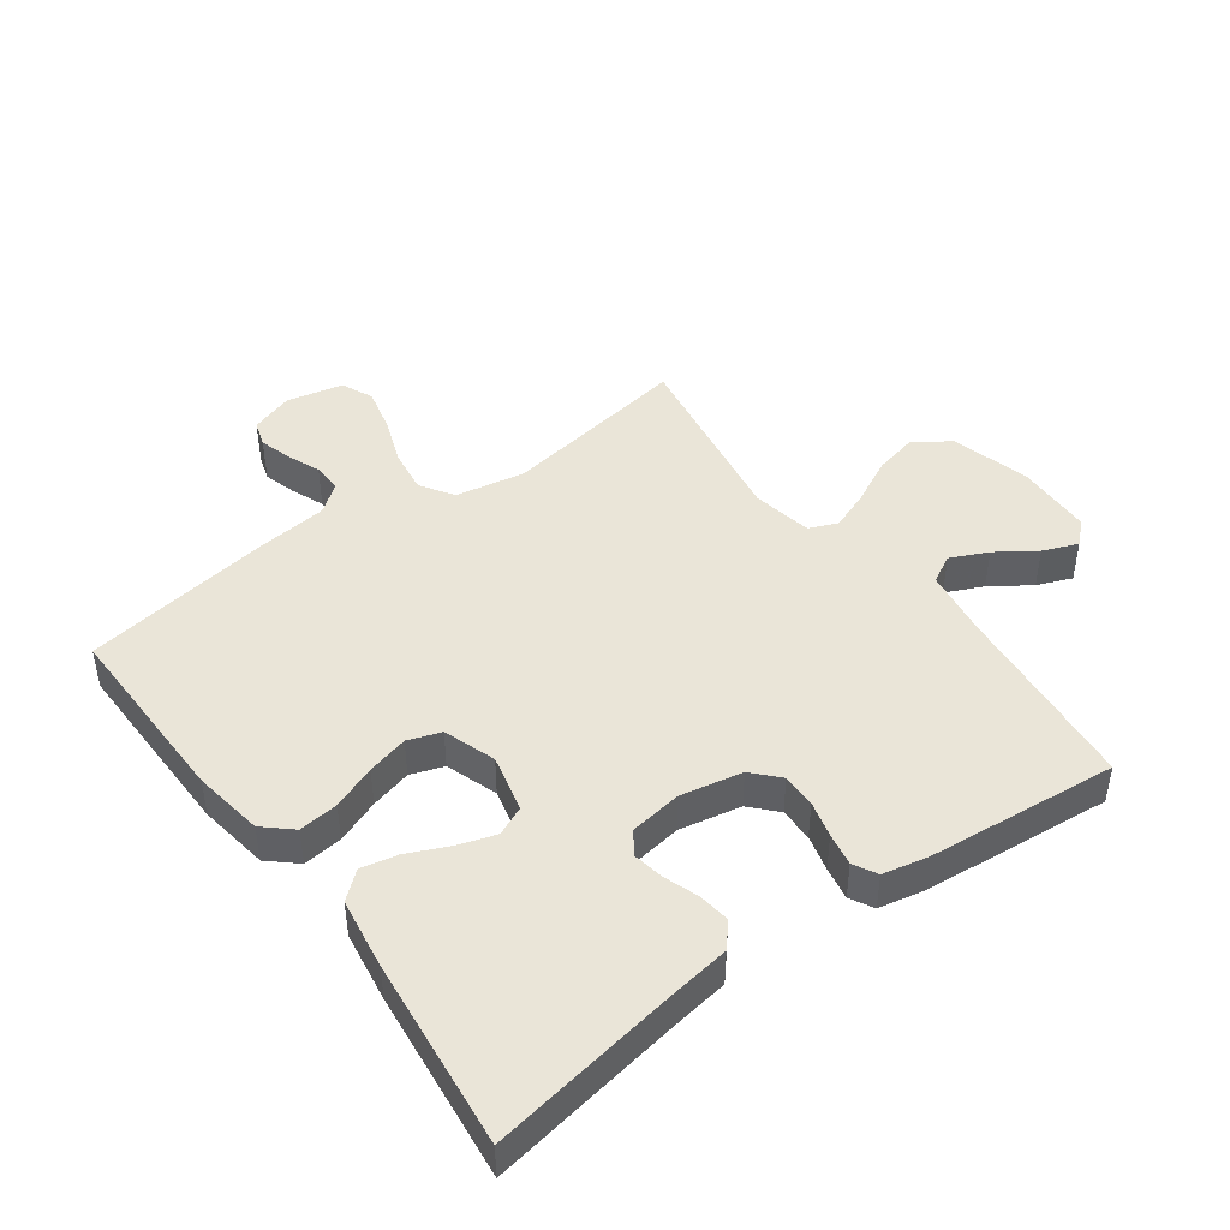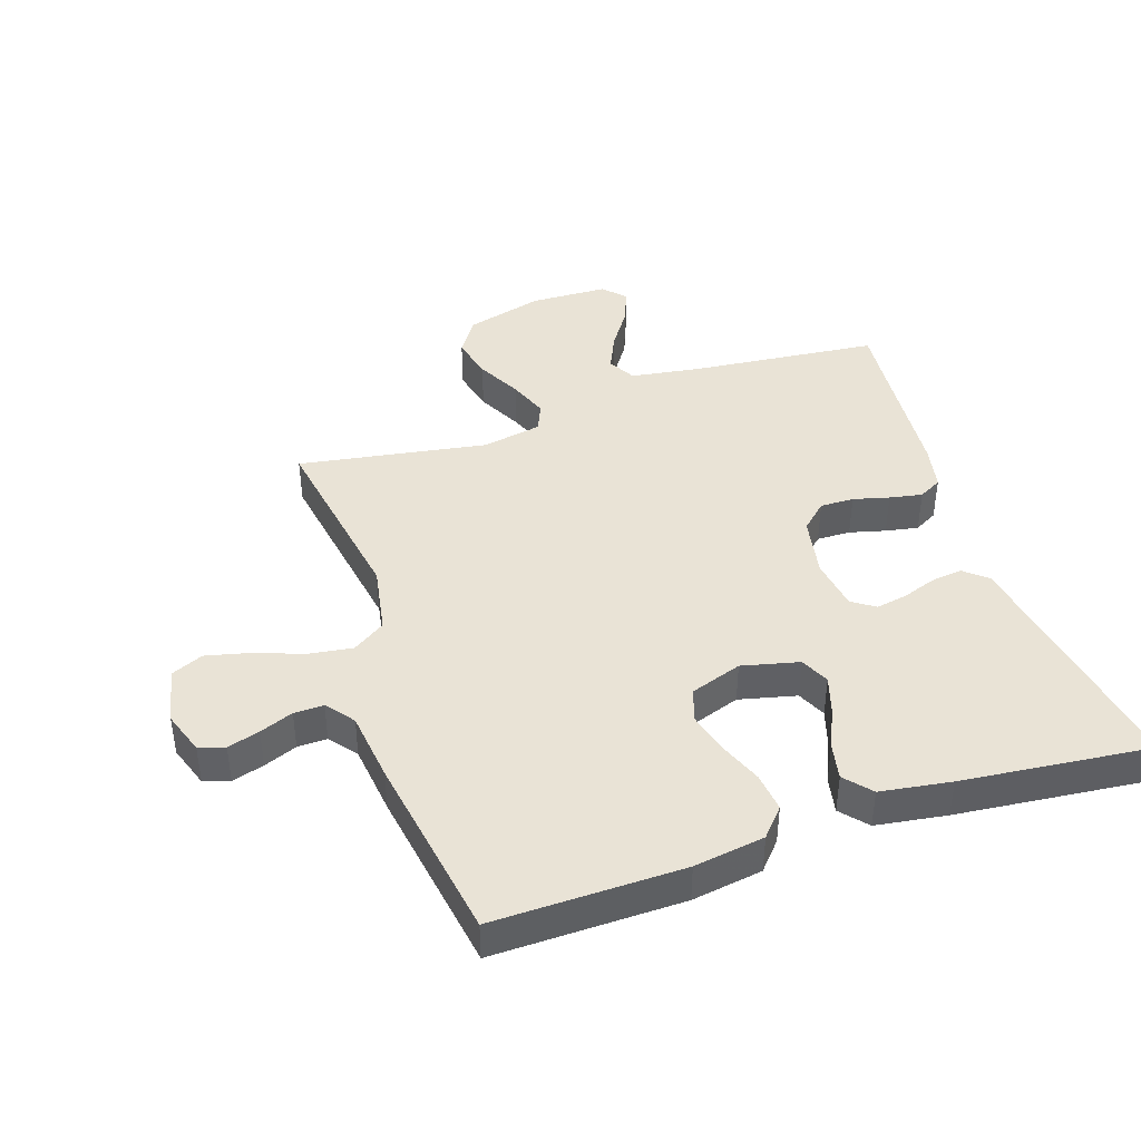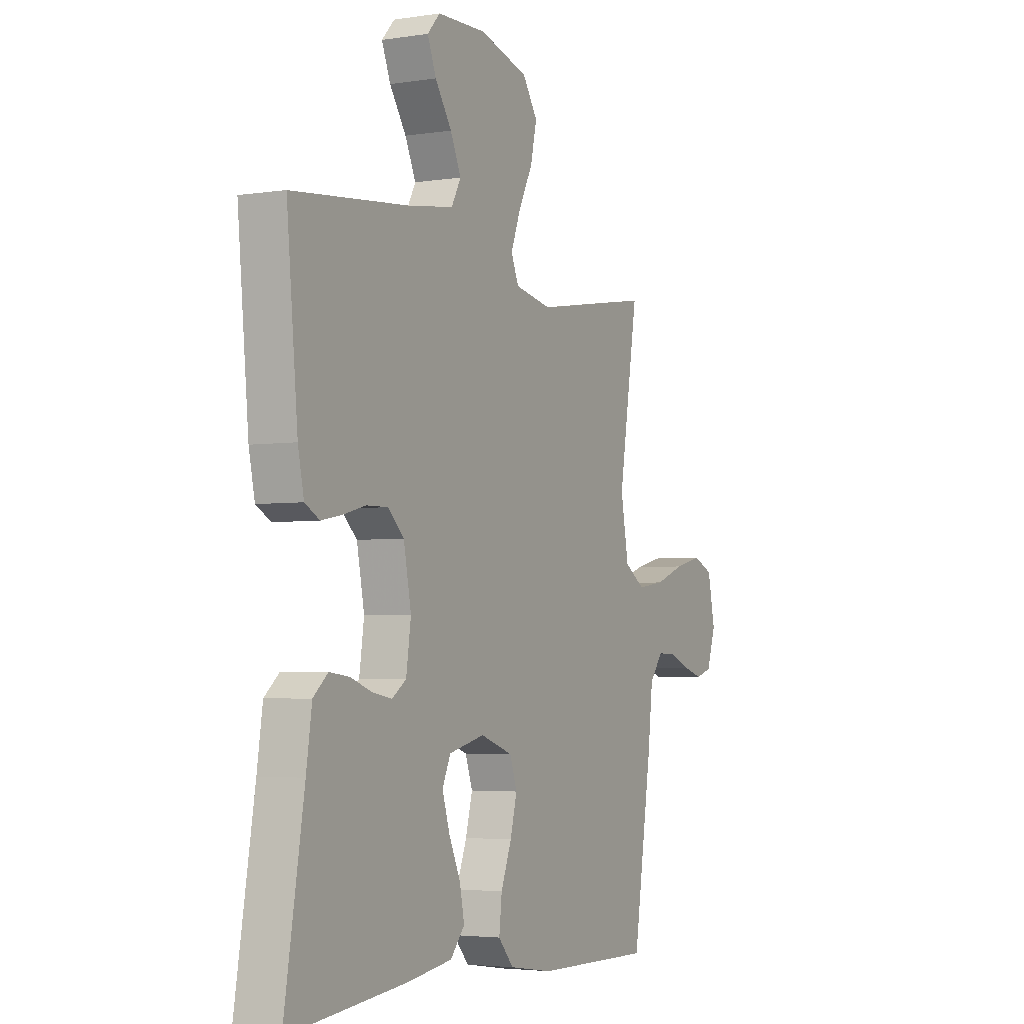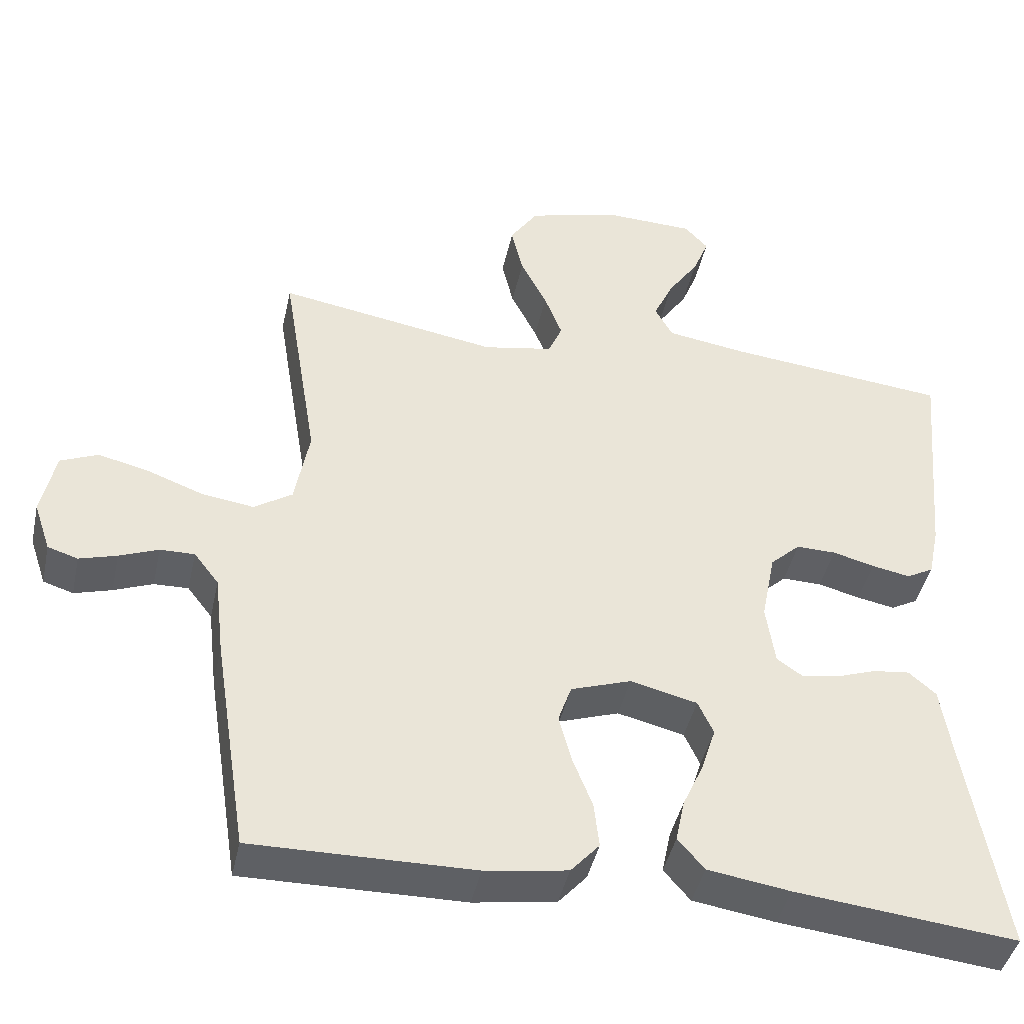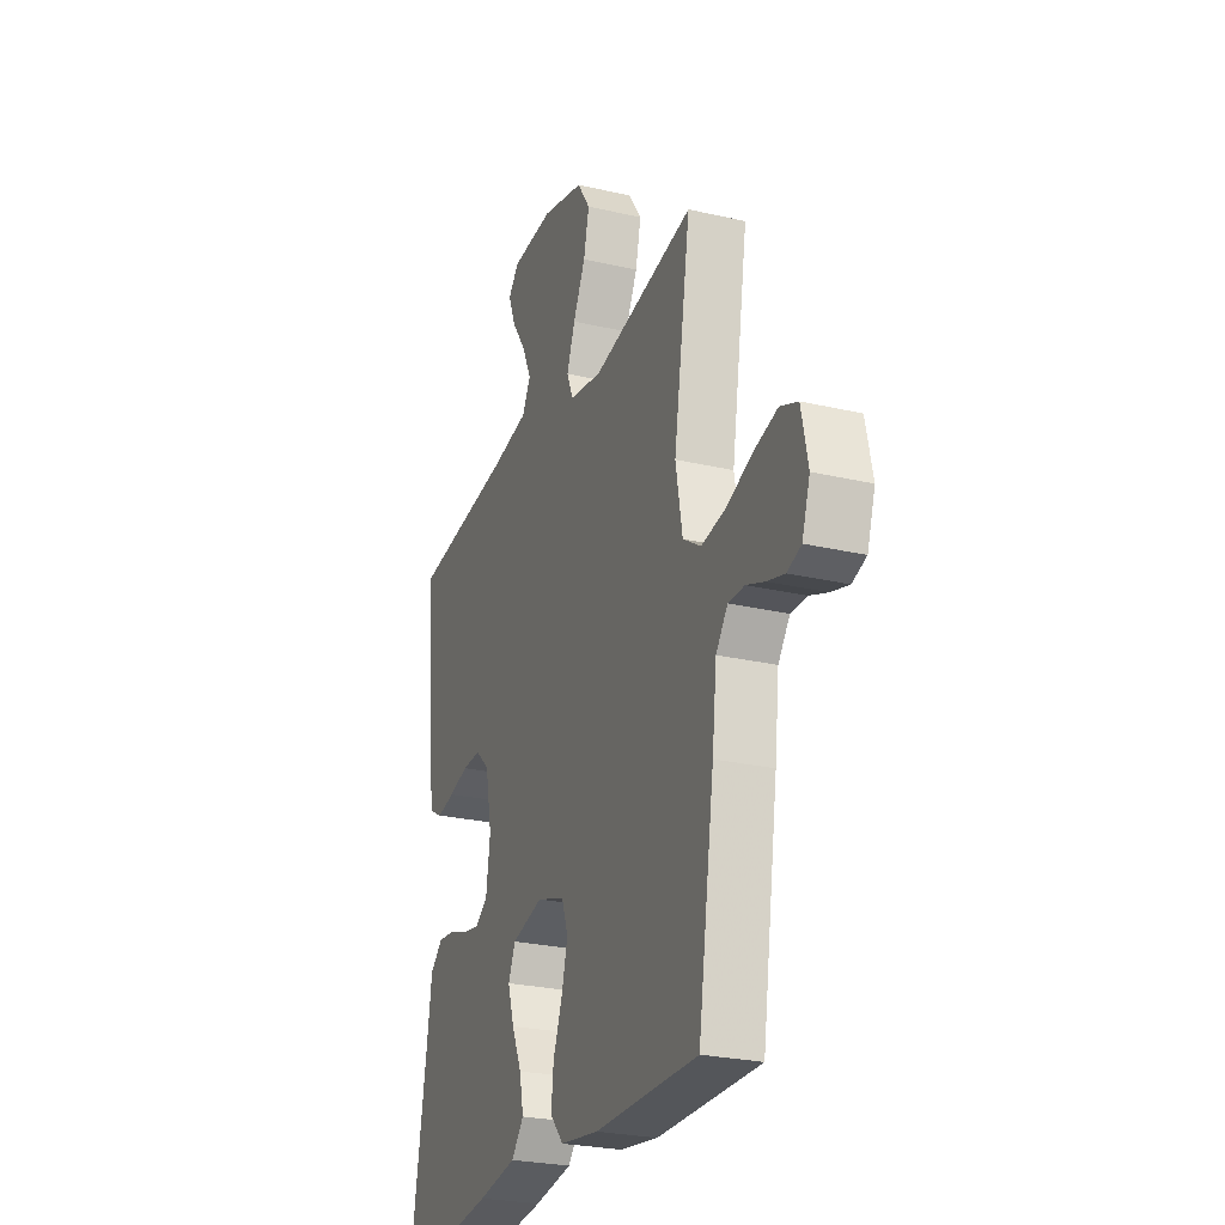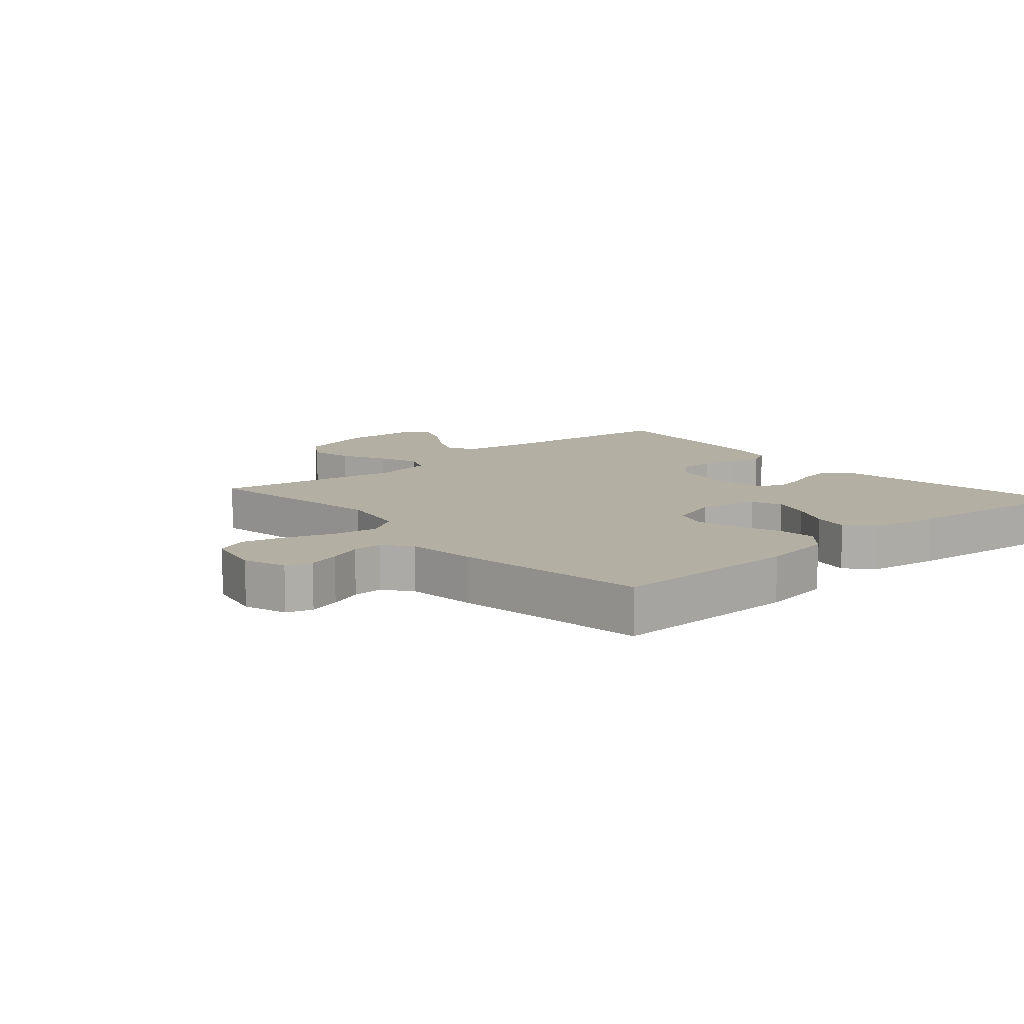
<metadata>
{"format":"obj","ext":"obj","renderer":"f3d","projection":"perspective","resolution":1024,"background":"white","views":[{"elev":44.9,"azim":-126.2,"up":"+Y"},{"elev":42.1,"azim":161.4,"up":"+Y"},{"elev":-3.7,"azim":-62.7,"up":"+Z"},{"elev":-43.4,"azim":167.8,"up":"+Z"},{"elev":-26.1,"azim":69.8,"up":"+Z"},{"elev":11.1,"azim":138.9,"up":"+Y"}]}
</metadata>
<code>
v 0.5 0.07 -0.5
v 0.2 0.07 -0.496
v 0.088 0.07 -0.479
v 0.049 0.07 -0.435
v 0.056 0.07 -0.373
v 0.083 0.07 -0.304
v 0.1 0.07 -0.239
v 0.082 0.07 -0.187
v 0 0.07 -0.159
v -0.091 0.07 -0.181
v -0.112 0.07 -0.227
v -0.093 0.07 -0.287
v -0.064 0.07 -0.351
v -0.052 0.07 -0.409
v -0.088 0.07 -0.451
v -0.2 0.07 -0.468
v -0.5 0.07 -0.5
v -0.45 0.07 -0.2
v -0.436 0.07 -0.106
v -0.399 0.07 -0.074
v -0.349 0.07 -0.08
v -0.295 0.07 -0.099
v -0.245 0.07 -0.108
v -0.209 0.07 -0.083
v -0.197 0.07 0
v -0.216 0.07 0.097
v -0.257 0.07 0.135
v -0.311 0.07 0.134
v -0.368 0.07 0.119
v -0.42 0.07 0.109
v -0.457 0.07 0.129
v -0.472 0.07 0.2
v -0.5 0.07 0.5
v -0.2 0.07 0.531
v -0.089 0.07 0.548
v -0.065 0.07 0.592
v -0.092 0.07 0.651
v -0.134 0.07 0.713
v -0.156 0.07 0.768
v -0.124 0.07 0.803
v 0 0.07 0.807
v 0.124 0.07 0.773
v 0.162 0.07 0.716
v 0.146 0.07 0.647
v 0.11 0.07 0.576
v 0.086 0.07 0.513
v 0.105 0.07 0.468
v 0.2 0.07 0.45
v 0.5 0.07 0.5
v 0.451 0.07 0.2
v 0.471 0.07 0.091
v 0.523 0.07 0.057
v 0.593 0.07 0.067
v 0.669 0.07 0.095
v 0.739 0.07 0.112
v 0.79 0.07 0.09
v 0.809 0.07 0
v 0.786 0.07 -0.068
v 0.745 0.07 -0.081
v 0.694 0.07 -0.066
v 0.641 0.07 -0.045
v 0.594 0.07 -0.044
v 0.56 0.07 -0.088
v 0.547 0.07 -0.2
v 0.5 0 -0.5
v 0.2 0 -0.496
v 0.088 0 -0.479
v 0.049 0 -0.435
v 0.056 0 -0.373
v 0.083 0 -0.304
v 0.1 0 -0.239
v 0.082 0 -0.187
v 0 0 -0.159
v -0.091 0 -0.181
v -0.112 0 -0.227
v -0.093 0 -0.287
v -0.064 0 -0.351
v -0.052 0 -0.409
v -0.088 0 -0.451
v -0.2 0 -0.468
v -0.5 0 -0.5
v -0.45 0 -0.2
v -0.436 0 -0.106
v -0.399 0 -0.074
v -0.349 0 -0.08
v -0.295 0 -0.099
v -0.245 0 -0.108
v -0.209 0 -0.083
v -0.197 0 0
v -0.216 0 0.097
v -0.257 0 0.135
v -0.311 0 0.134
v -0.368 0 0.119
v -0.42 0 0.109
v -0.457 0 0.129
v -0.472 0 0.2
v -0.5 0 0.5
v -0.2 0 0.531
v -0.089 0 0.548
v -0.065 0 0.592
v -0.092 0 0.651
v -0.134 0 0.713
v -0.156 0 0.768
v -0.124 0 0.803
v 0 0 0.807
v 0.124 0 0.773
v 0.162 0 0.716
v 0.146 0 0.647
v 0.11 0 0.576
v 0.086 0 0.513
v 0.105 0 0.468
v 0.2 0 0.45
v 0.5 0 0.5
v 0.451 0 0.2
v 0.471 0 0.091
v 0.523 0 0.057
v 0.593 0 0.067
v 0.669 0 0.095
v 0.739 0 0.112
v 0.79 0 0.09
v 0.809 0 0
v 0.786 0 -0.068
v 0.745 0 -0.081
v 0.694 0 -0.066
v 0.641 0 -0.045
v 0.594 0 -0.044
v 0.56 0 -0.088
v 0.547 0 -0.2
f 4 5 6
f 3 4 6
f 2 3 6
f 1 2 6
f 64 1 6
f 63 64 6
f 62 63 6 7
f 59 60 61
f 58 59 61
f 57 58 61
f 56 57 61
f 55 56 61
f 54 55 61
f 53 54 61
f 52 53 61 62
f 62 7 8
f 52 62 8
f 51 52 8
f 48 49 50
f 51 8 9
f 50 51 9
f 48 50 9
f 47 48 9
f 43 44 45
f 42 43 45
f 41 42 45
f 40 41 45
f 39 40 45
f 38 39 45
f 37 38 45
f 36 37 45 46
f 47 9 10
f 46 47 10
f 36 46 10
f 35 36 10
f 32 33 34
f 31 32 34
f 30 31 34
f 29 30 34
f 28 29 34
f 27 28 34 35
f 20 21 22
f 19 20 22
f 18 19 22
f 18 22 23
f 17 18 23
f 16 17 23
f 15 16 23
f 14 15 23
f 13 14 23
f 12 13 23
f 11 12 23 24
f 11 24 25
f 10 11 25
f 35 10 25
f 35 25 26
f 26 27 35
f 70 69 68
f 70 68 67
f 70 67 66
f 70 66 65
f 70 65 128
f 70 128 127
f 71 70 127 126
f 125 124 123
f 125 123 122
f 125 122 121
f 125 121 120
f 125 120 119
f 125 119 118
f 125 118 117
f 126 125 117 116
f 72 71 126
f 72 126 116
f 72 116 115
f 114 113 112
f 73 72 115
f 73 115 114
f 73 114 112
f 73 112 111
f 109 108 107
f 109 107 106
f 109 106 105
f 109 105 104
f 109 104 103
f 109 103 102
f 109 102 101
f 110 109 101 100
f 74 73 111
f 74 111 110
f 74 110 100
f 74 100 99
f 98 97 96
f 98 96 95
f 98 95 94
f 98 94 93
f 98 93 92
f 99 98 92 91
f 86 85 84
f 86 84 83
f 86 83 82
f 87 86 82
f 87 82 81
f 87 81 80
f 87 80 79
f 87 79 78
f 87 78 77
f 87 77 76
f 88 87 76 75
f 89 88 75
f 89 75 74
f 89 74 99
f 90 89 99
f 99 91 90
f 1 65 66 2
f 2 66 67 3
f 3 67 68 4
f 4 68 69 5
f 5 69 70 6
f 6 70 71 7
f 7 71 72 8
f 8 72 73 9
f 9 73 74 10
f 10 74 75 11
f 11 75 76 12
f 12 76 77 13
f 13 77 78 14
f 14 78 79 15
f 15 79 80 16
f 16 80 81 17
f 17 81 82 18
f 18 82 83 19
f 19 83 84 20
f 20 84 85 21
f 21 85 86 22
f 22 86 87 23
f 23 87 88 24
f 24 88 89 25
f 25 89 90 26
f 26 90 91 27
f 27 91 92 28
f 28 92 93 29
f 29 93 94 30
f 30 94 95 31
f 31 95 96 32
f 32 96 97 33
f 33 97 98 34
f 34 98 99 35
f 35 99 100 36
f 36 100 101 37
f 37 101 102 38
f 38 102 103 39
f 39 103 104 40
f 40 104 105 41
f 41 105 106 42
f 42 106 107 43
f 43 107 108 44
f 44 108 109 45
f 45 109 110 46
f 46 110 111 47
f 47 111 112 48
f 48 112 113 49
f 49 113 114 50
f 50 114 115 51
f 51 115 116 52
f 52 116 117 53
f 53 117 118 54
f 54 118 119 55
f 55 119 120 56
f 56 120 121 57
f 57 121 122 58
f 58 122 123 59
f 59 123 124 60
f 60 124 125 61
f 61 125 126 62
f 62 126 127 63
f 63 127 128 64
f 64 128 65 1

</code>
